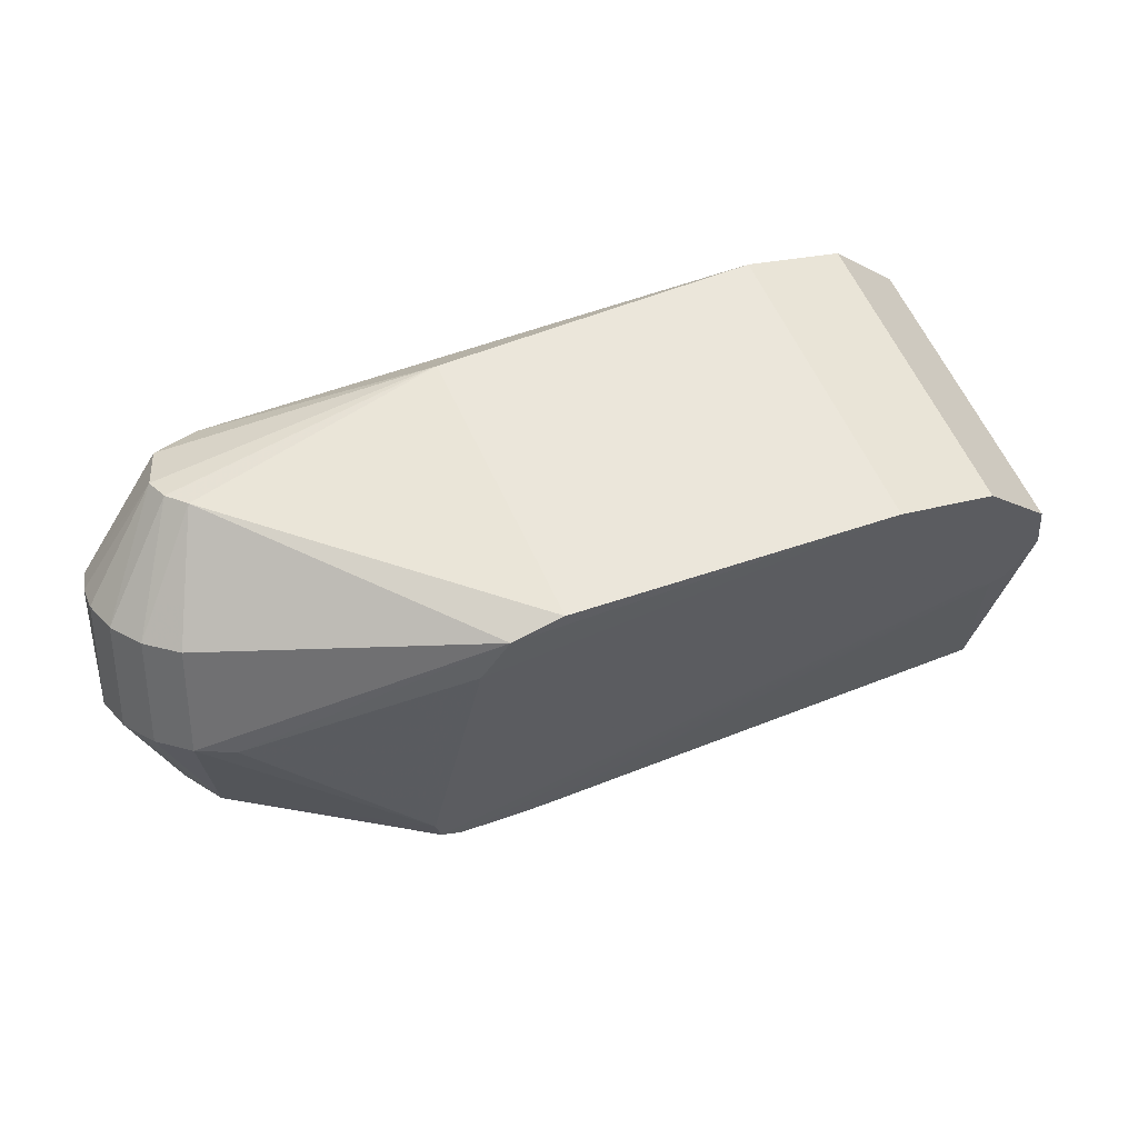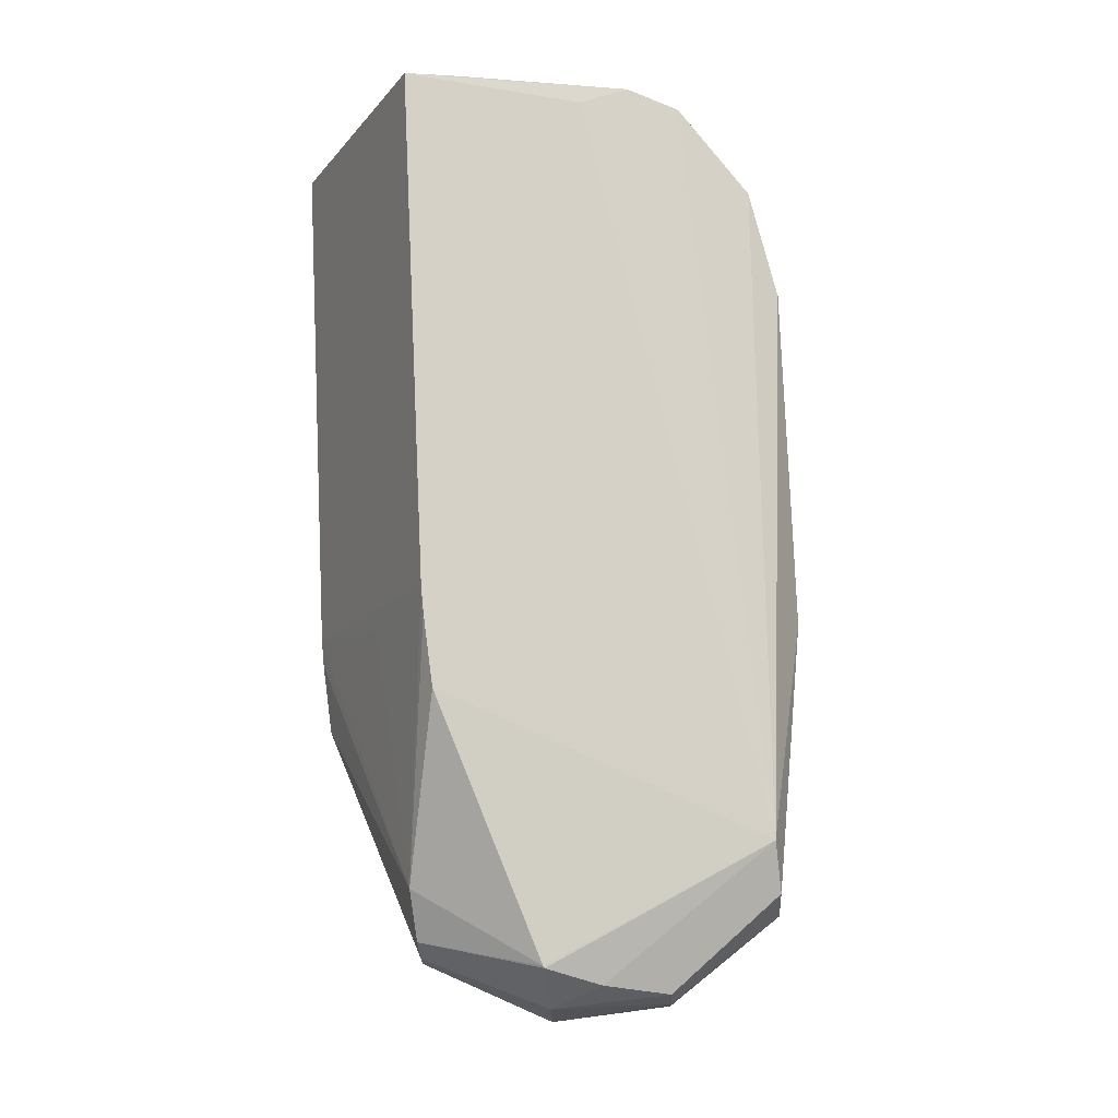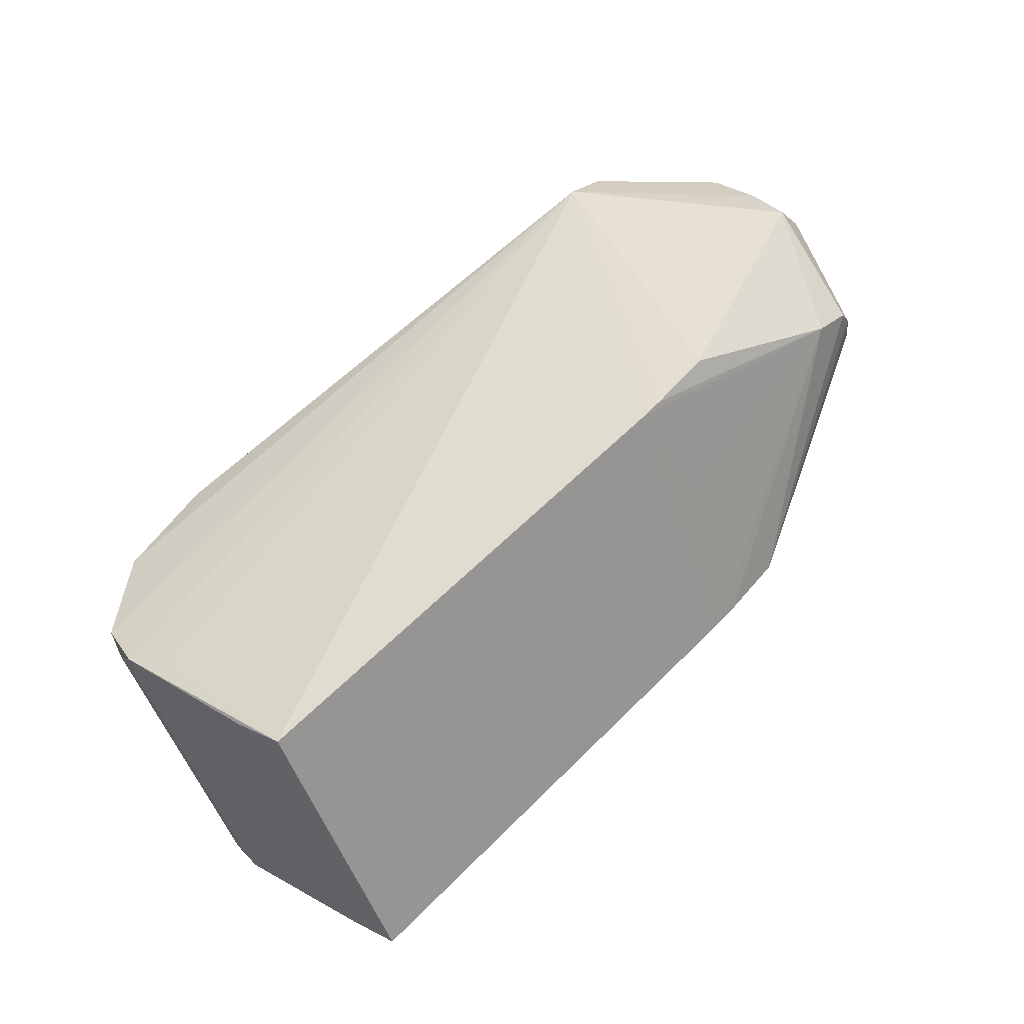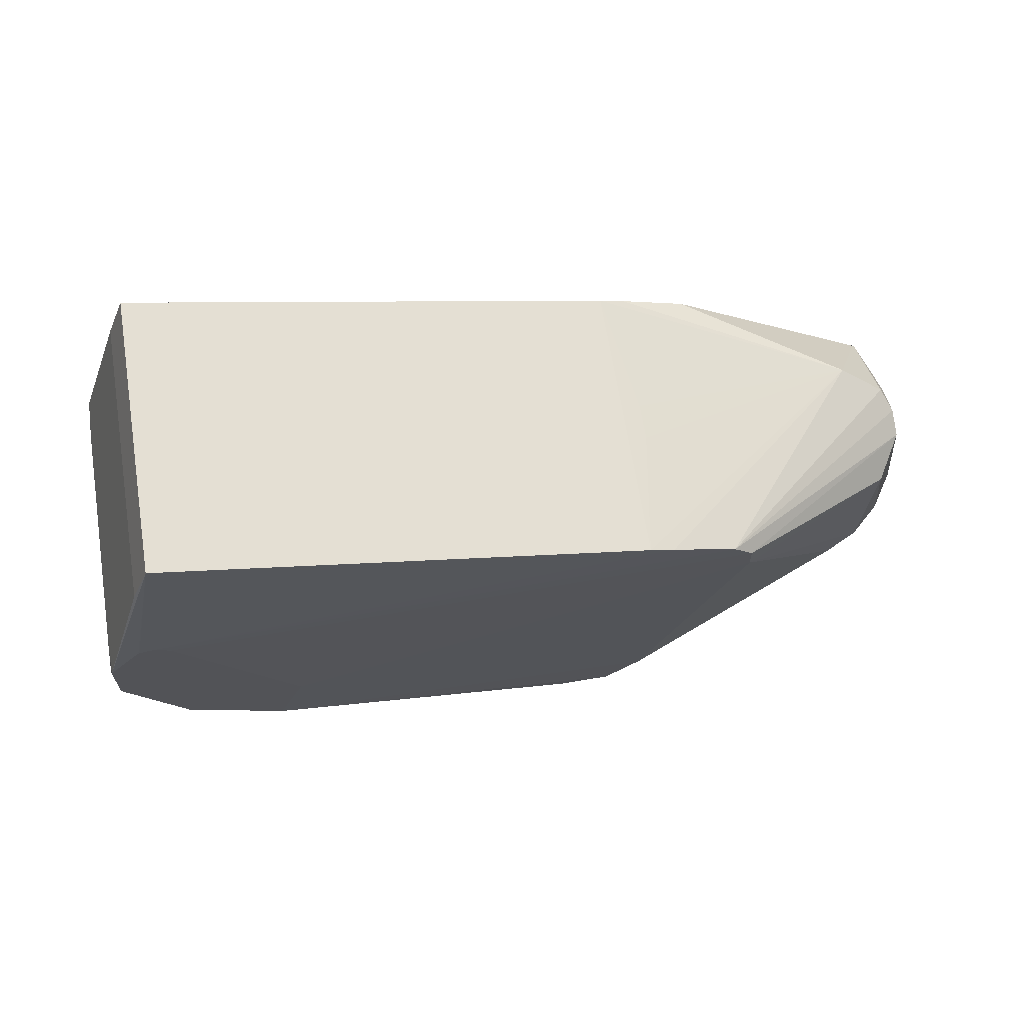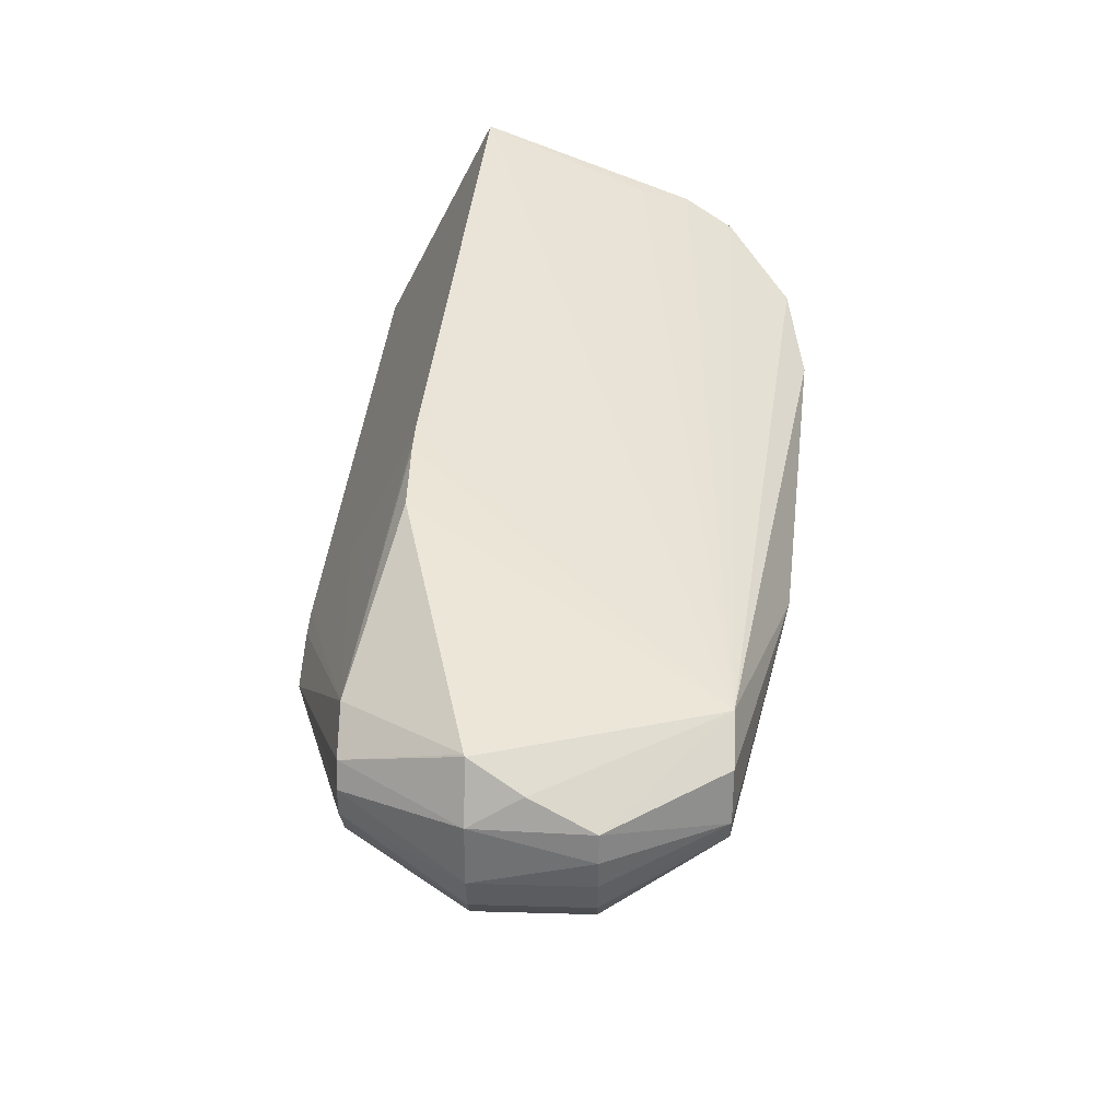
<metadata>
{"format":"obj","ext":"obj","renderer":"f3d","projection":"perspective","resolution":1024,"background":"white","views":[{"elev":33.9,"azim":-27.1,"up":"+Z"},{"elev":79.9,"azim":-97.5,"up":"+Y"},{"elev":53.3,"azim":128.5,"up":"+Y"},{"elev":-0.4,"azim":157.5,"up":"+Y"},{"elev":47.2,"azim":-88.2,"up":"+Y"}]}
</metadata>
<code>
v 33.25 -6.738 -8.641
v 11.63 -5.896 -10.49
v 33.25 4.642 -3.468
v 11.63 5.484 -5.321
v 33.25 4.642 -3.468
v 11.63 -5.896 -10.49
v 11.63 5.484 -5.321
v -0.0022 2.5 7.375
v 33.25 4.642 -3.468
v 23.5 -1.564 11.39
v 9 -1.524 10.1
v 23.5 -13.85 5.807
v -0.0022 2.5 7.375
v 9 -1.524 10.1
v 23.5 -1.564 11.39
v 31.45 -10.22 -2.192
v 11.63 -5.896 -10.49
v 33.25 -6.738 -8.641
v 28.22 -1.272 10.75
v 28.22 -12.2 5.784
v 28.22 -2.637 10.13
v 28.22 -1.272 10.75
v -0.0022 2.5 7.375
v 23.5 -1.564 11.39
v 10.76 0.5446 -7.625
v 11.63 5.484 -5.321
v 11.63 -5.896 -10.49
v 0.0022 2.5 -7.375
v 11.63 5.484 -5.321
v 10.76 0.5446 -7.625
v -2.115 1.628 -7.375
v 0.0022 2.5 -7.375
v 7.497 -5.874 -10.54
v -2.115 1.628 -7.375
v -3.672 4.188 -2.47
v 0.0022 2.5 -7.375
v 6 -11.66 2.193
v 23.5 -13.85 5.807
v 6.879 -12.54 4.124
v -5.866 0.7596 2.425
v -5.414 2.086 -2.425
v -6 -0.5 -2.425
v 9 -12.9 4.924
v 6.879 -12.54 4.124
v 23.5 -13.85 5.807
v 9 -1.524 10.1
v 9 -12.9 4.924
v 23.5 -13.85 5.807
v 23.5 -13.85 5.807
v 6 -11.66 2.193
v 23.48 -12.43 2.669
v 23.48 -12.43 2.669
v 6 -11.66 2.193
v 6 -6.494 -9.177
v 32.01 -0.06452 8.094
v 28.22 -1.272 10.75
v 28.22 -2.637 10.13
v 32.01 -0.06452 8.094
v -0.0022 2.5 7.375
v 28.22 -1.272 10.75
v 10.5 -5.875 -10.54
v 0.0022 2.5 -7.375
v 11.63 -5.896 -10.49
v 11.63 -5.896 -10.49
v 31.45 -10.22 -2.192
v 10.5 -5.875 -10.54
v 6.439 -6.055 -10.14
v 6 -6.494 -9.177
v -2.122 -2.621 -7.375
v 6.439 -6.055 -10.14
v 23.48 -12.43 2.669
v 6 -6.494 -9.177
v 10.76 -0.912 -8.287
v 11.63 -5.896 -10.49
v 0.0022 2.5 -7.375
v 10.76 -0.912 -8.287
v 10.76 0.5446 -7.625
v 11.63 -5.896 -10.49
v 0.0022 2.5 -7.375
v 10.76 0.5446 -7.625
v 10.76 -0.912 -8.287
v -3 -0.5 -7.375
v 6.439 -6.055 -10.14
v -2.122 -2.621 -7.375
v 6.439 -6.055 -10.14
v -3 -0.5 -7.375
v 7.497 -5.874 -10.54
v 0.0022 2.5 -7.375
v -3.672 4.188 -2.47
v 7.5 5.506 -5.37
v 7.5 5.506 -5.37
v -3.672 4.188 -2.47
v -0.0022 2.5 7.375
v -3.77 4.168 -2.425
v -2.115 1.628 -7.375
v -5.414 2.086 -2.425
v 6 -11.66 2.193
v -2.213 -6.077 -2.425
v 6 -6.494 -9.177
v -2.213 -6.077 -2.425
v 6 -11.66 2.193
v 6.879 -12.54 4.124
v -2.122 1.621 7.375
v 9 -1.524 10.1
v -0.0022 2.5 7.375
v 32.84 0.4548 5.743
v 32.82 -0.5934 5.633
v 32.82 -10.15 1.288
v 32.84 0.4548 5.743
v 33.25 -7.735 -6.446
v 33.25 3.644 -1.274
v 28.22 -12.2 5.784
v 32.01 -12.35 2.508
v 28.22 -2.637 10.13
v 32.01 -12.35 2.508
v 32.01 -0.06452 8.094
v 28.22 -2.637 10.13
v 32.61 -0.05994 6.876
v 32.82 -10.15 1.288
v 32.82 -0.5934 5.633
v 32.61 -0.05994 6.876
v 32.61 -11.44 1.703
v 32.82 -10.15 1.288
v 8.76 -5.874 -10.54
v 7.497 -5.874 -10.54
v 0.0022 2.5 -7.375
v 0.0022 2.5 -7.375
v 10.5 -5.875 -10.54
v 8.76 -5.874 -10.54
v 8.76 -5.874 -10.54
v 31.45 -10.22 -2.192
v 7.497 -5.874 -10.54
v 8.76 -5.874 -10.54
v 10.5 -5.875 -10.54
v 31.45 -10.22 -2.192
v -2.115 -2.628 7.375
v -3.754 -5.18 2.425
v 6.879 -12.54 4.124
v 9 -12.9 4.924
v -2.115 -2.628 7.375
v 6.879 -12.54 4.124
v -2.115 -2.628 7.375
v 9 -1.524 10.1
v -2.769 -1.655 7.375
v -2.115 -2.628 7.375
v 9 -12.9 4.924
v 9 -1.524 10.1
v -2.769 0.6554 -7.375
v -2.115 1.628 -7.375
v 7.497 -5.874 -10.54
v -3 -0.5 -7.375
v -2.769 0.6554 -7.375
v 7.497 -5.874 -10.54
v -2.769 0.6554 -7.375
v -5.414 2.086 -2.425
v -2.115 1.628 -7.375
v -2.769 0.6554 -7.375
v -6 -0.5 -2.425
v -5.414 2.086 -2.425
v -2.769 0.6554 -7.375
v -3 -0.5 -7.375
v -6 -0.5 -2.425
v 10.5 5.505 -5.367
v 11.63 5.484 -5.321
v 0.0022 2.5 -7.375
v 11.63 5.484 -5.321
v 10.5 5.505 -5.367
v -0.0022 2.5 7.375
v -3.721 4.178 -2.447
v -3.672 4.188 -2.47
v -2.115 1.628 -7.375
v -2.115 1.628 -7.375
v -3.77 4.168 -2.425
v -3.721 4.178 -2.447
v -3.721 4.178 -2.447
v -0.0022 2.5 7.375
v -3.672 4.188 -2.47
v -3.721 4.178 -2.447
v -3.77 4.168 -2.425
v -0.0022 2.5 7.375
v -5.414 2.086 -2.425
v -5.866 0.7596 2.425
v -5.471 1.963 2.425
v -5.471 1.963 2.425
v -2.122 1.621 7.375
v -0.0022 2.5 7.375
v -3.754 -5.18 2.425
v -3.754 -5.18 -2.425
v 6.879 -12.54 4.124
v -3.754 -5.18 -2.425
v -2.213 -6.077 -2.425
v 6.879 -12.54 4.124
v -3.754 -5.18 -2.425
v -2.122 -2.621 -7.375
v 6 -6.494 -9.177
v -2.213 -6.077 -2.425
v -3.754 -5.18 -2.425
v 6 -6.494 -9.177
v -3 -0.5 7.375
v -5.735 -2.263 2.425
v -2.769 -1.655 7.375
v -2.769 -1.655 7.375
v 9 -1.524 10.1
v -3 -0.5 7.375
v -3 -0.5 7.375
v 9 -1.524 10.1
v -2.122 1.621 7.375
v -3 -0.5 7.375
v -5.471 1.963 2.425
v -5.866 0.7596 2.425
v -3 -0.5 7.375
v -2.122 1.621 7.375
v -5.471 1.963 2.425
v 30.75 -10.28 -2.048
v 30.33 -10.53 -1.506
v 23.48 -12.43 2.669
v 23.48 -12.43 2.669
v 6.439 -6.055 -10.14
v 30.75 -10.28 -2.048
v 30.75 -10.28 -2.048
v 7.497 -5.874 -10.54
v 31.45 -10.22 -2.192
v 30.75 -10.28 -2.048
v 6.439 -6.055 -10.14
v 7.497 -5.874 -10.54
v 32.84 -10.92 0.5706
v 32.84 0.4548 5.743
v 32.82 -10.15 1.288
v 32.84 -10.92 0.5706
v 33.25 -7.735 -6.446
v 32.84 0.4548 5.743
v 23.48 -12.43 2.669
v 30.33 -10.53 -1.506
v 32.08 -10.37 -1.866
v 30.75 -10.28 -2.048
v 32.08 -10.37 -1.866
v 30.33 -10.53 -1.506
v 32.08 -10.37 -1.866
v 30.75 -10.28 -2.048
v 31.45 -10.22 -2.192
v 32.08 -10.37 -1.866
v 31.45 -10.22 -2.192
v 33.25 -6.738 -8.641
v 23.5 -13.85 5.807
v 32.01 -12.35 2.508
v 28.22 -13.56 5.163
v 28.22 -13.56 5.163
v 32.01 -12.35 2.508
v 28.22 -12.2 5.784
v 28.22 -1.272 10.75
v 28.22 -13.56 5.163
v 28.22 -12.2 5.784
v 28.22 -13.56 5.163
v 23.5 -1.564 11.39
v 23.5 -13.85 5.807
v 28.22 -13.56 5.163
v 28.22 -1.272 10.75
v 23.5 -1.564 11.39
v 32.56 -10.59 2.259
v 32.01 -12.35 2.508
v 32.61 -11.44 1.703
v 32.61 -0.05994 6.876
v 32.56 -10.59 2.259
v 32.61 -11.44 1.703
v 32.84 0.9099 5.95
v 32.01 -0.06452 8.094
v 32.61 -0.05994 6.876
v 32.84 0.9099 5.95
v 32.84 0.4548 5.743
v 33.25 3.644 -1.274
v 32.84 0.4548 5.743
v 32.84 0.9099 5.95
v 32.82 -0.5934 5.633
v 32.84 0.9099 5.95
v 32.61 -0.05994 6.876
v 32.82 -0.5934 5.633
v 32.84 0.9099 5.95
v 33.25 3.644 -1.274
v 33.25 4.642 -3.468
v 32.12 1.9 3.772
v 32.84 0.9099 5.95
v 33.25 4.642 -3.468
v 32.01 -0.06452 8.094
v 32.84 0.9099 5.95
v -0.0022 2.5 7.375
v 32.84 0.9099 5.95
v 32.12 1.9 3.772
v -0.0022 2.5 7.375
v 33.25 4.642 -3.468
v -0.0022 2.5 7.375
v 32.09 1.919 3.73
v -4.964 -3.871 2.425
v -2.115 -2.628 7.375
v -2.769 -1.655 7.375
v -5.735 -2.263 2.425
v -4.964 -3.871 2.425
v -2.769 -1.655 7.375
v -3.754 -5.18 2.425
v -2.115 -2.628 7.375
v -4.964 -3.871 2.425
v 0.0022 2.5 -7.375
v 7.5 5.506 -5.37
v 8.76 5.506 -5.369
v 8.76 5.506 -5.369
v 10.5 5.505 -5.367
v 0.0022 2.5 -7.375
v 8.76 5.506 -5.369
v 7.5 5.506 -5.37
v -0.0022 2.5 7.375
v 10.5 5.505 -5.367
v 8.76 5.506 -5.369
v -0.0022 2.5 7.375
v -4.743 3.176 -0.244
v -3.77 4.168 -2.425
v -5.414 2.086 -2.425
v -5.414 2.086 -2.425
v -5.471 1.963 2.425
v -4.743 3.176 -0.244
v -3.77 4.168 -2.425
v -4.743 3.176 -0.244
v -0.0022 2.5 7.375
v -4.743 3.176 -0.244
v -5.471 1.963 2.425
v -0.0022 2.5 7.375
v -5.735 -2.263 -2.425
v -3 -0.5 -7.375
v -2.122 -2.621 -7.375
v -3 -0.5 -7.375
v -5.735 -2.263 -2.425
v -6 -0.5 -2.425
v -5.735 -2.263 -2.425
v -5.735 -2.263 2.425
v -6 -0.5 -2.425
v -6 -0.5 2.425
v -3 -0.5 7.375
v -5.866 0.7596 2.425
v -6 -0.5 2.425
v -5.735 -2.263 2.425
v -3 -0.5 7.375
v -6 -0.5 2.425
v -5.866 0.7596 2.425
v -6 -0.5 -2.425
v -5.735 -2.263 2.425
v -6 -0.5 2.425
v -6 -0.5 -2.425
v 29.16 -11.51 0.6516
v 32.01 -12.35 2.508
v 23.5 -13.85 5.807
v 29.16 -11.51 0.6516
v 32.08 -10.37 -1.866
v 32.01 -12.35 2.508
v 23.5 -13.85 5.807
v 23.48 -12.43 2.669
v 29.16 -11.51 0.6516
v 23.48 -12.43 2.669
v 32.08 -10.37 -1.866
v 29.16 -11.51 0.6516
v 32.01 -12.35 2.508
v 32.08 -10.37 -1.866
v 32.84 -11.38 0.364
v 32.84 -10.92 0.5706
v 32.84 -11.38 0.364
v 33.25 -7.735 -6.446
v 32.84 -11.38 0.364
v 33.25 -6.738 -8.641
v 33.25 -7.735 -6.446
v 32.61 -11.44 1.703
v 32.01 -12.35 2.508
v 32.84 -11.38 0.364
v 32.82 -10.15 1.288
v 32.61 -11.44 1.703
v 32.84 -11.38 0.364
v 32.84 -11.38 0.364
v 32.84 -10.92 0.5706
v 32.82 -10.15 1.288
v 32.01 -10.99 3.128
v 32.56 -10.59 2.259
v 32.01 -0.9734 7.681
v 32.01 -12.35 2.508
v 32.56 -10.59 2.259
v 32.01 -10.99 3.128
v 32.01 -0.06452 8.094
v 32.01 -10.99 3.128
v 32.01 -0.9734 7.681
v 32.01 -10.99 3.128
v 32.01 -0.06452 8.094
v 32.01 -12.35 2.508
v 32.56 -1.035 6.604
v 32.61 -0.05994 6.876
v 32.01 -0.06452 8.094
v 32.56 -1.035 6.604
v 32.56 -10.59 2.259
v 32.61 -0.05994 6.876
v 32.56 -1.035 6.604
v 32.01 -0.06452 8.094
v 32.01 -0.9734 7.681
v 32.56 -1.035 6.604
v 32.01 -0.9734 7.681
v 32.56 -10.59 2.259
v 32.11 1.91 3.751
v -0.0022 2.5 7.375
v 32.12 1.9 3.772
v 32.11 1.91 3.751
v 32.09 1.919 3.73
v -0.0022 2.5 7.375
v 32.11 1.91 3.751
v 32.12 1.9 3.772
v 33.25 4.642 -3.468
v 33.25 4.642 -3.468
v 32.09 1.919 3.73
v 32.11 1.91 3.751
v -2.122 -2.621 -7.375
v -3.754 -5.18 -2.425
v -4.964 -3.871 -2.425
v -4.964 -3.871 -2.425
v -5.735 -2.263 -2.425
v -2.122 -2.621 -7.375
v 32.84 -11.38 0.364
v 32.12 -10.39 -1.814
v 33.25 -6.738 -8.641
v 32.12 -10.39 -1.814
v 32.84 -11.38 0.364
v 32.08 -10.37 -1.866
v 32.1 -10.38 -1.841
v 32.08 -10.37 -1.866
v 33.25 -6.738 -8.641
v 32.12 -10.39 -1.814
v 32.1 -10.38 -1.841
v 33.25 -6.738 -8.641
v 32.1 -10.38 -1.841
v 32.12 -10.39 -1.814
v 32.08 -10.37 -1.866
v 33.25 4.642 -3.468
v 33.25 3.644 -1.274
v 33.25 -7.735 -6.446
v 33.25 -7.735 -6.446
v 33.25 -6.738 -8.641
v 33.25 4.642 -3.468
v -3.754 -5.18 2.425
v -4.964 -3.871 2.425
v -4.964 -3.871 -2.425
v -4.964 -3.871 -2.425
v -3.754 -5.18 -2.425
v -3.754 -5.18 2.425
v -4.964 -3.871 -2.425
v -4.964 -3.871 2.425
v -5.735 -2.263 2.425
v -5.735 -2.263 -2.425
v -4.964 -3.871 -2.425
v -5.735 -2.263 2.425
f 1 2 3
f 4 5 6
f 7 8 9
f 10 11 12
f 13 14 15
f 16 17 18
f 19 20 21
f 22 23 24
f 25 26 27
f 28 29 30
f 31 32 33
f 34 35 36
f 37 38 39
f 40 41 42
f 43 44 45
f 46 47 48
f 49 50 51
f 52 53 54
f 55 56 57
f 58 59 60
f 61 62 63
f 64 65 66
f 67 68 69
f 70 71 72
f 73 74 75
f 76 77 78
f 79 80 81
f 82 83 84
f 85 86 87
f 88 89 90
f 91 92 93
f 94 95 96
f 97 98 99
f 100 101 102
f 103 104 105
f 106 107 108
f 109 110 111
f 112 113 114
f 115 116 117
f 118 119 120
f 121 122 123
f 124 125 126
f 127 128 129
f 130 131 132
f 133 134 135
f 136 137 138
f 139 140 141
f 142 143 144
f 145 146 147
f 148 149 150
f 151 152 153
f 154 155 156
f 157 158 159
f 160 161 162
f 163 164 165
f 166 167 168
f 169 170 171
f 172 173 174
f 175 176 177
f 178 179 180
f 181 182 183
f 184 185 186
f 187 188 189
f 190 191 192
f 193 194 195
f 196 197 198
f 199 200 201
f 202 203 204
f 205 206 207
f 208 209 210
f 211 212 213
f 214 215 216
f 217 218 219
f 220 221 222
f 223 224 225
f 226 227 228
f 229 230 231
f 232 233 234
f 235 236 237
f 238 239 240
f 241 242 243
f 244 245 246
f 247 248 249
f 250 251 252
f 253 254 255
f 256 257 258
f 259 260 261
f 262 263 264
f 265 266 267
f 268 269 270
f 271 272 273
f 274 275 276
f 277 278 279
f 280 281 282
f 283 284 285
f 286 287 288
f 289 290 291
f 292 293 294
f 295 296 297
f 298 299 300
f 301 302 303
f 304 305 306
f 307 308 309
f 310 311 312
f 313 314 315
f 316 317 318
f 319 320 321
f 322 323 324
f 325 326 327
f 328 329 330
f 331 332 333
f 334 335 336
f 337 338 339
f 340 341 342
f 343 344 345
f 346 347 348
f 349 350 351
f 352 353 354
f 355 356 357
f 358 359 360
f 361 362 363
f 364 365 366
f 367 368 369
f 370 371 372
f 373 374 375
f 376 377 378
f 379 380 381
f 382 383 384
f 385 386 387
f 388 389 390
f 391 392 393
f 394 395 396
f 397 398 399
f 400 401 402
f 403 404 405
f 406 407 408
f 409 410 411
f 412 413 414
f 415 416 417
f 418 419 420
f 421 422 423
f 424 425 426
f 427 428 429
f 430 431 432
f 433 434 435
f 436 437 438
f 439 440 441
f 442 443 444
f 445 446 447
f 448 449 450

</code>
